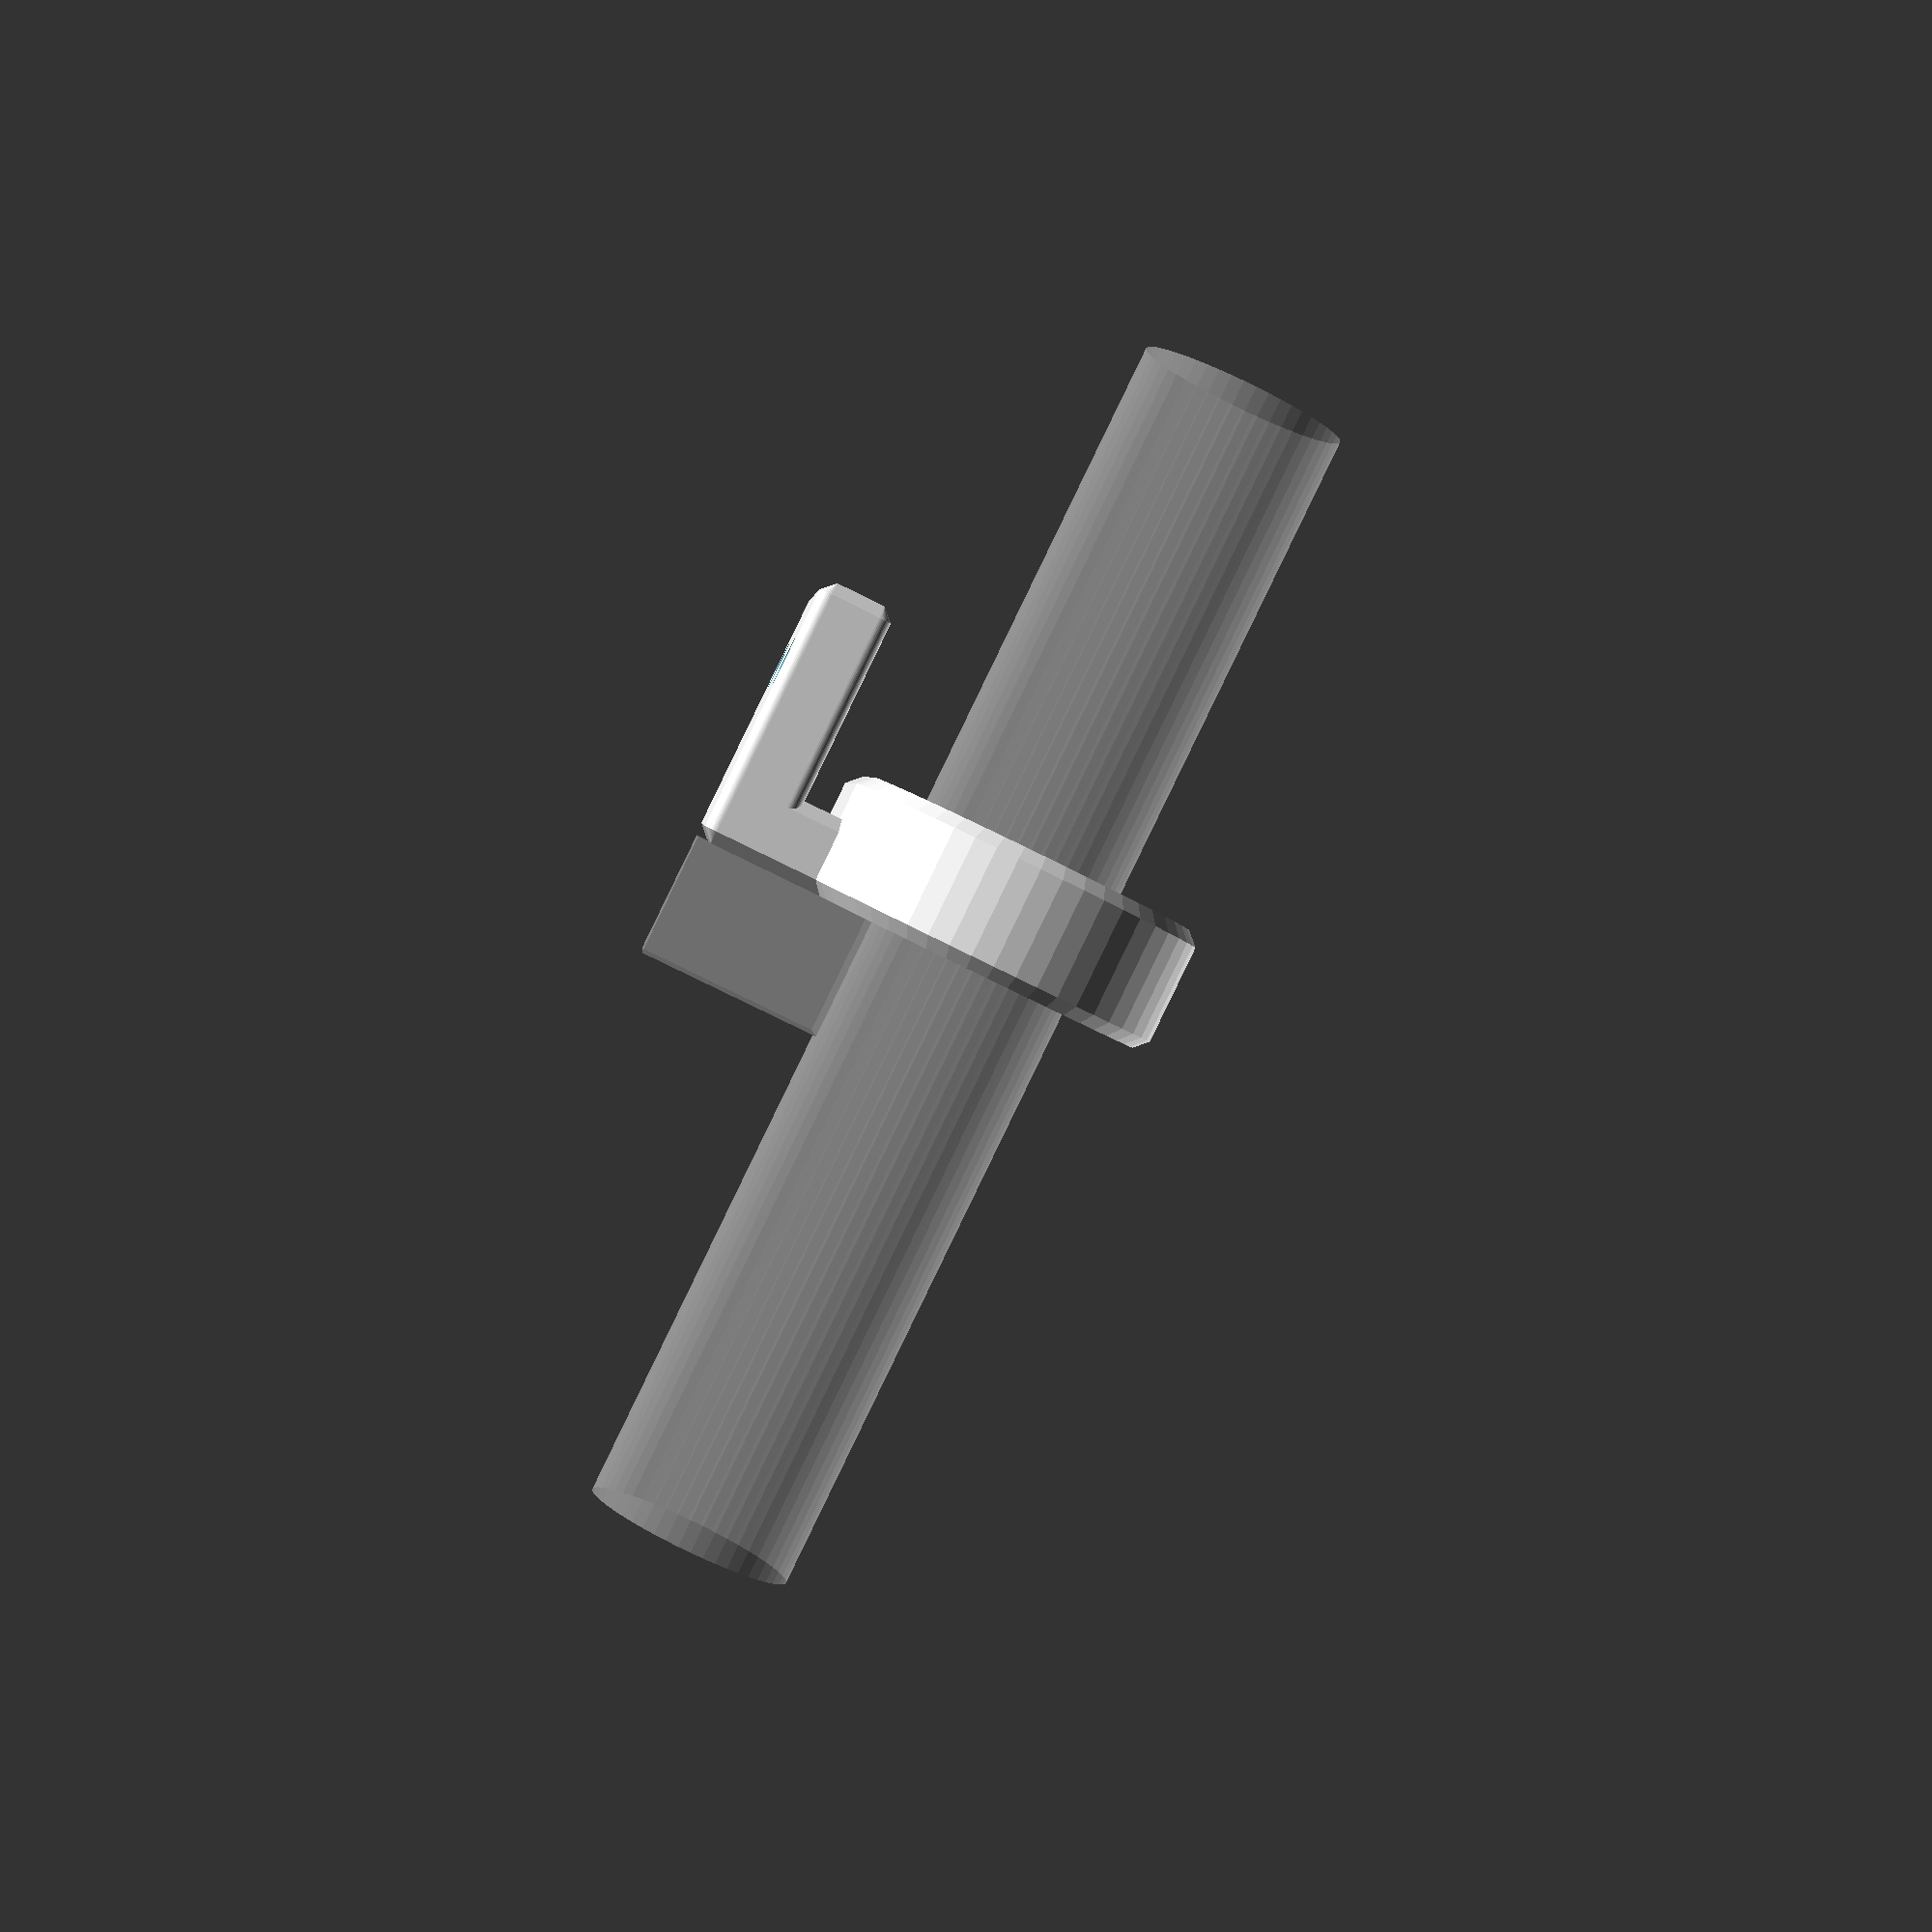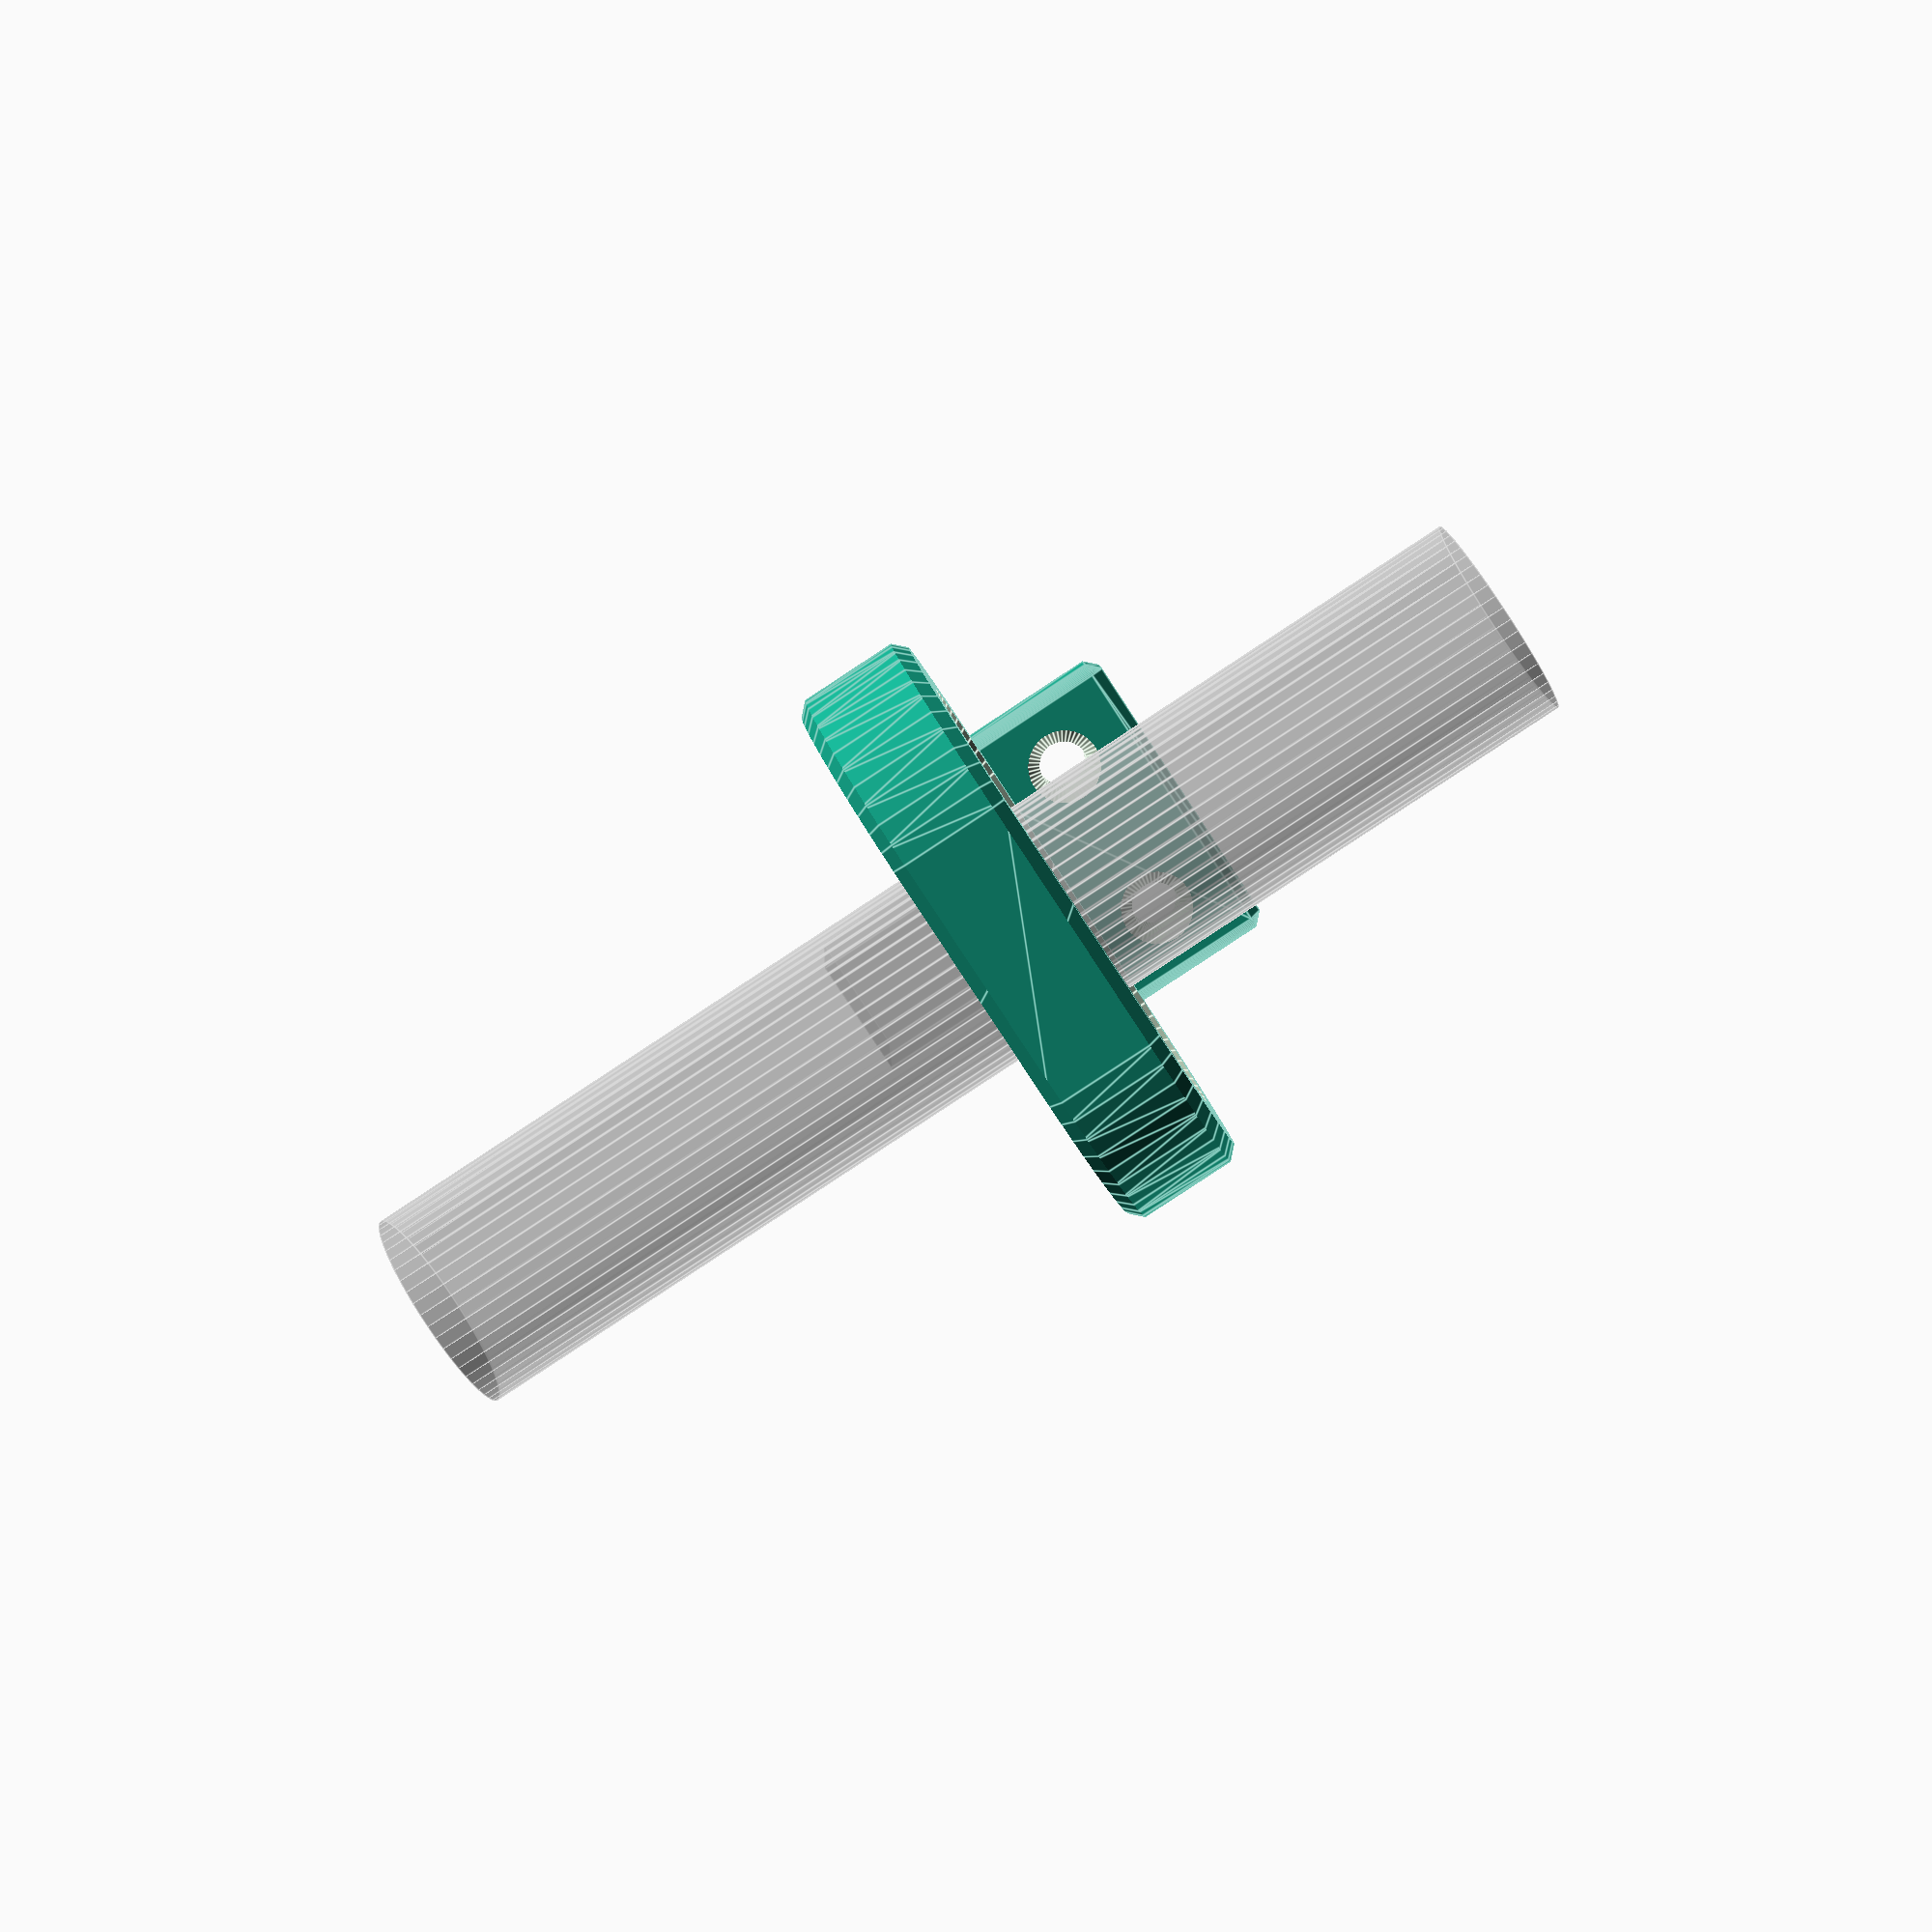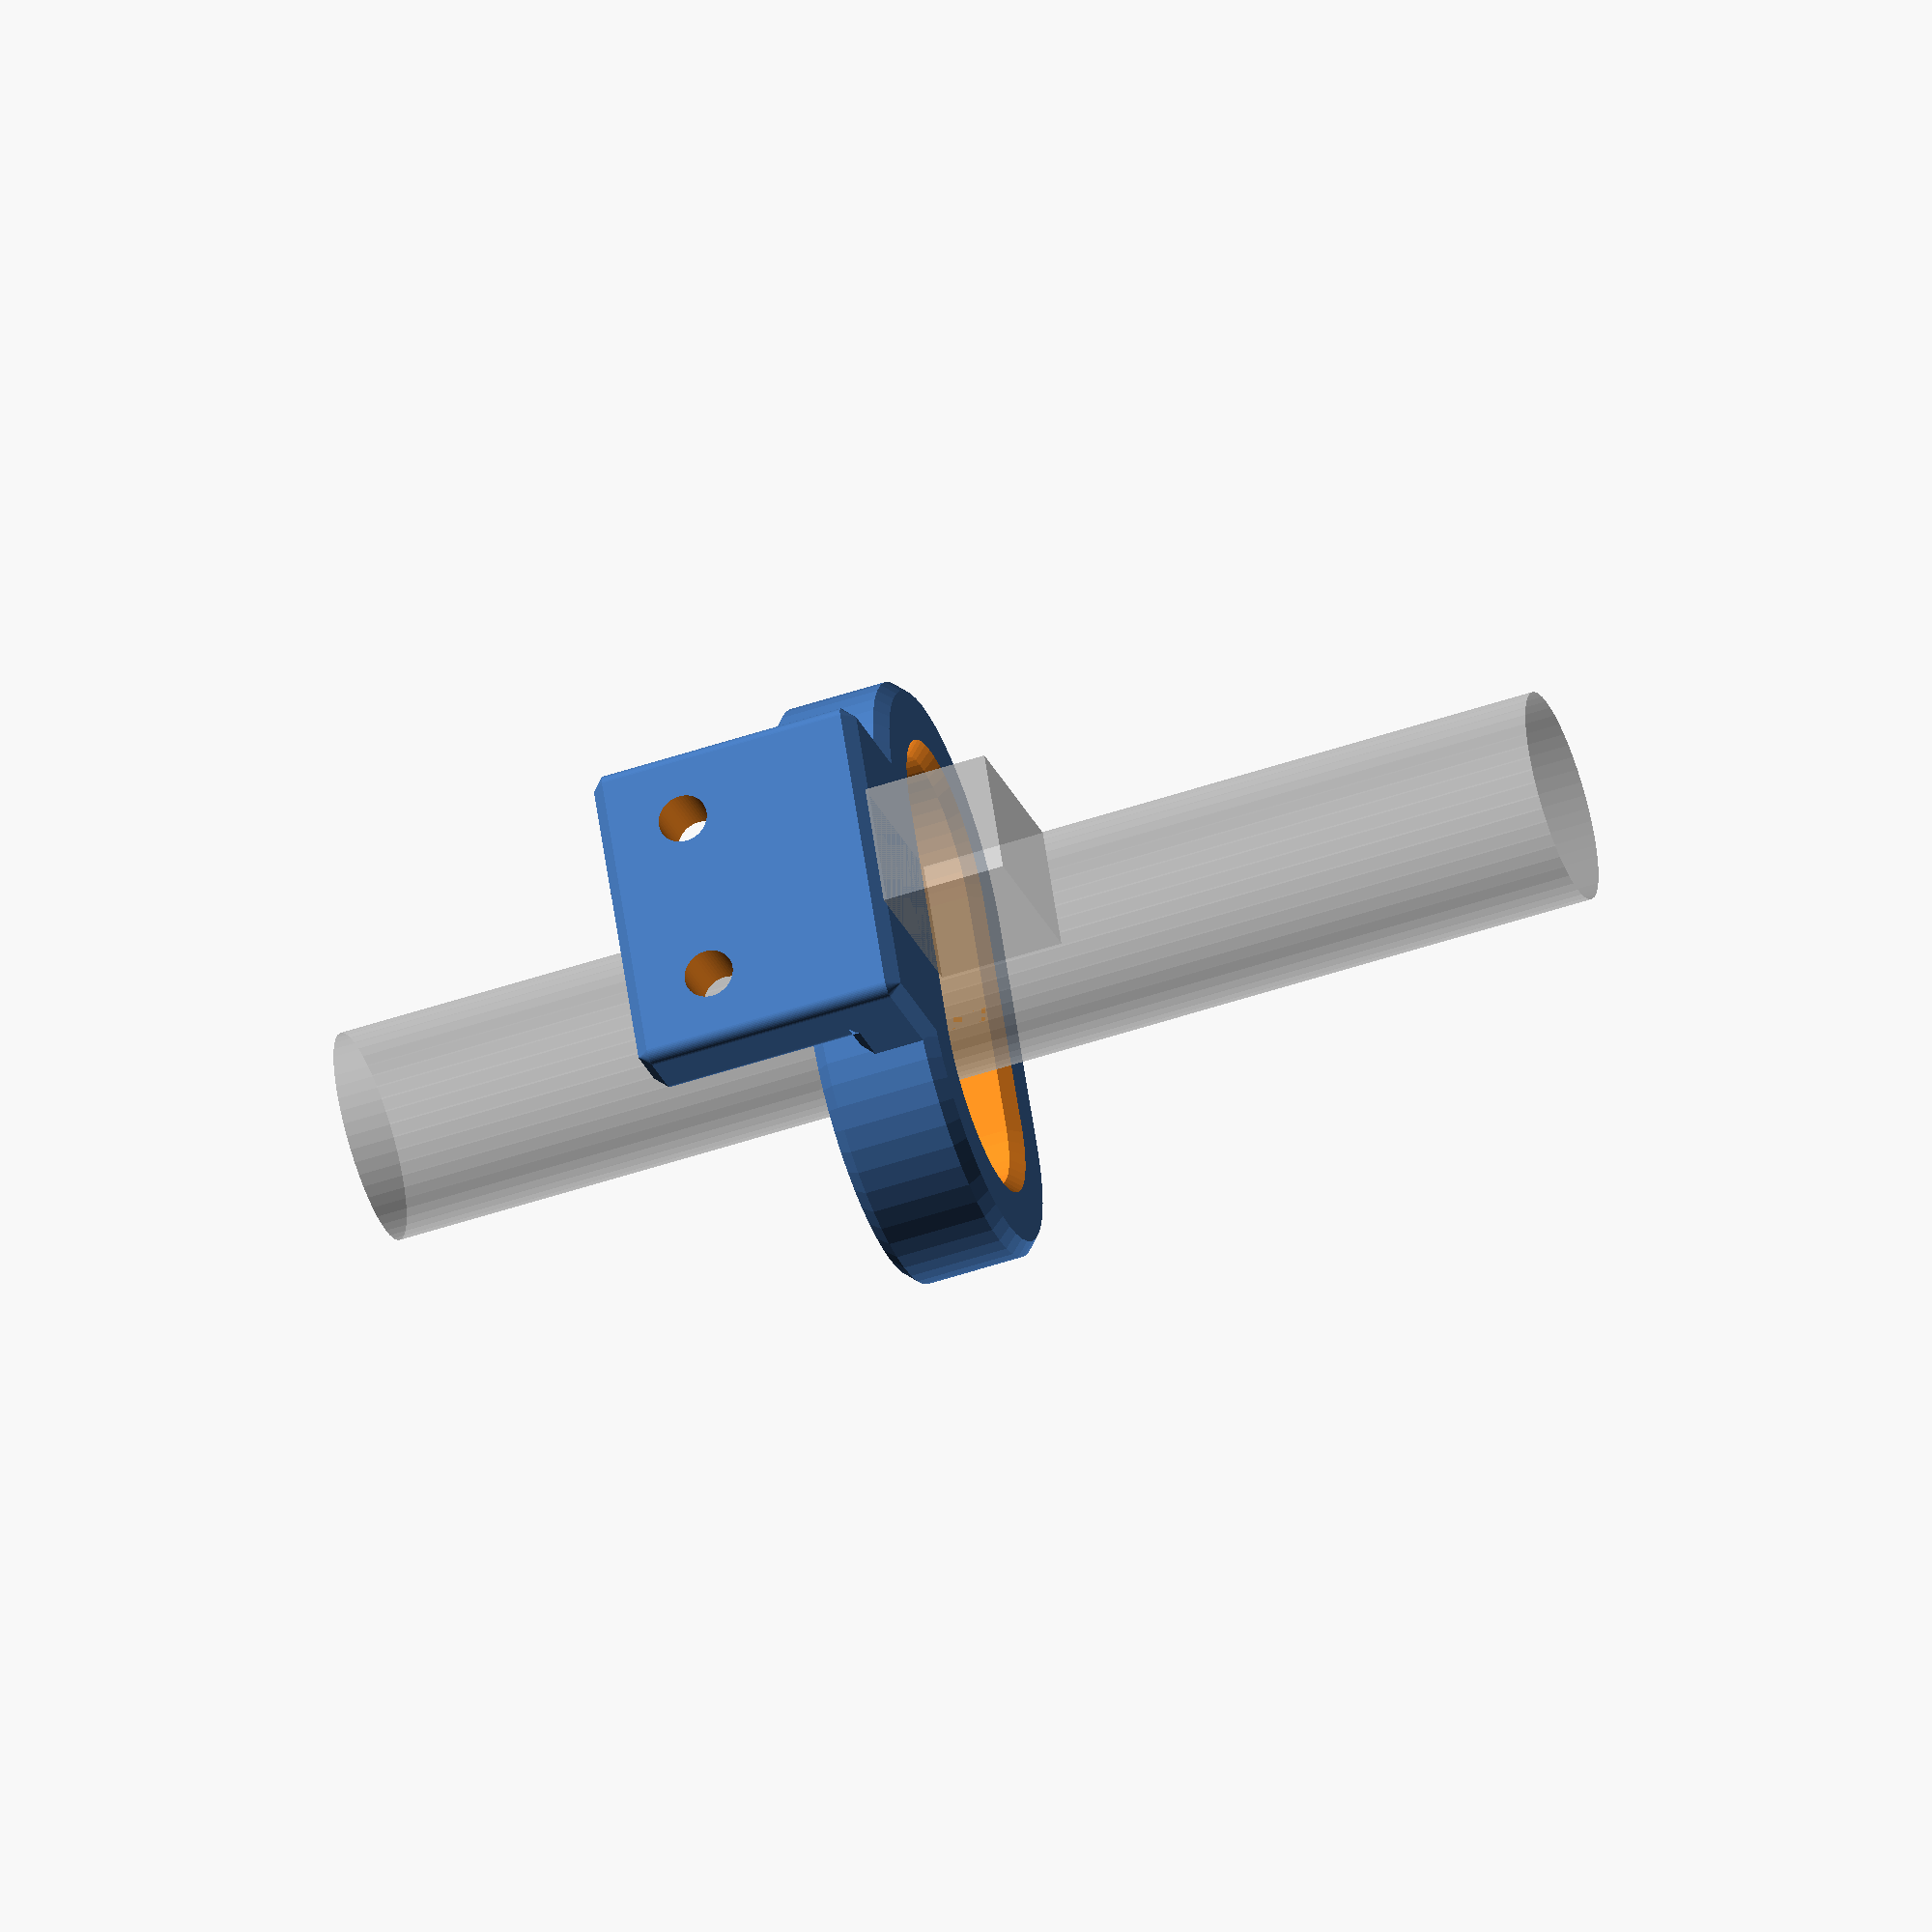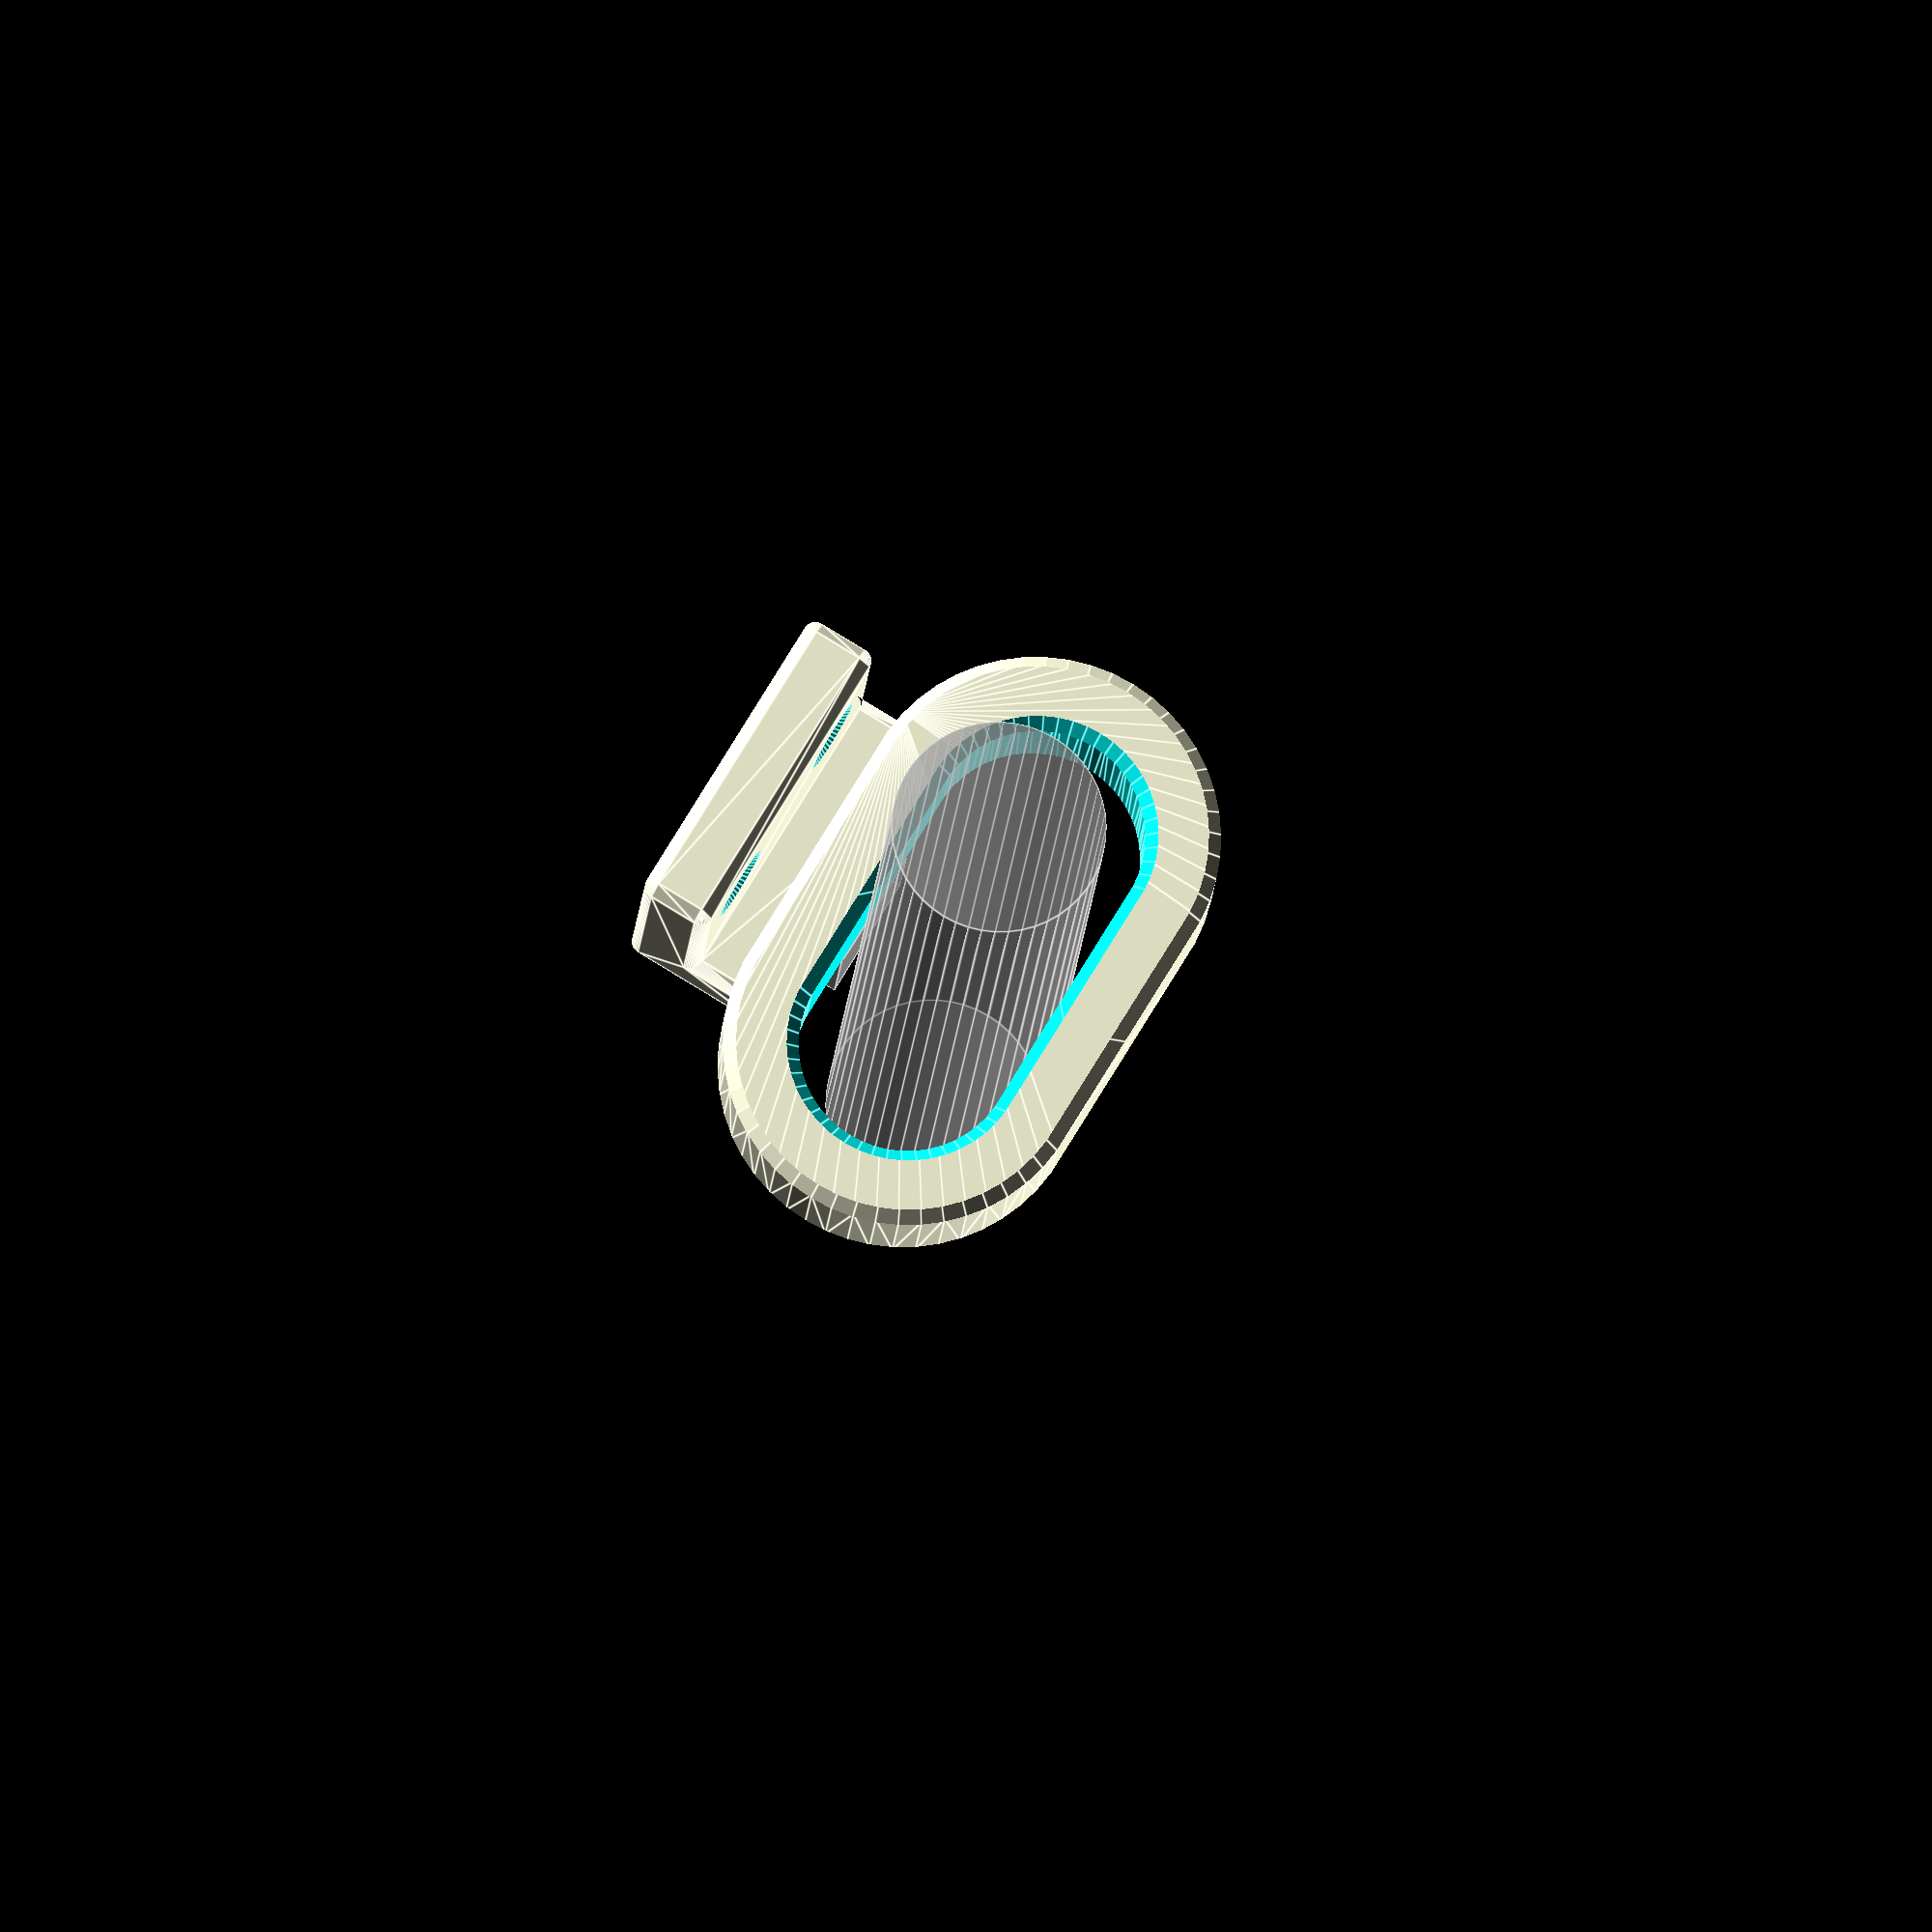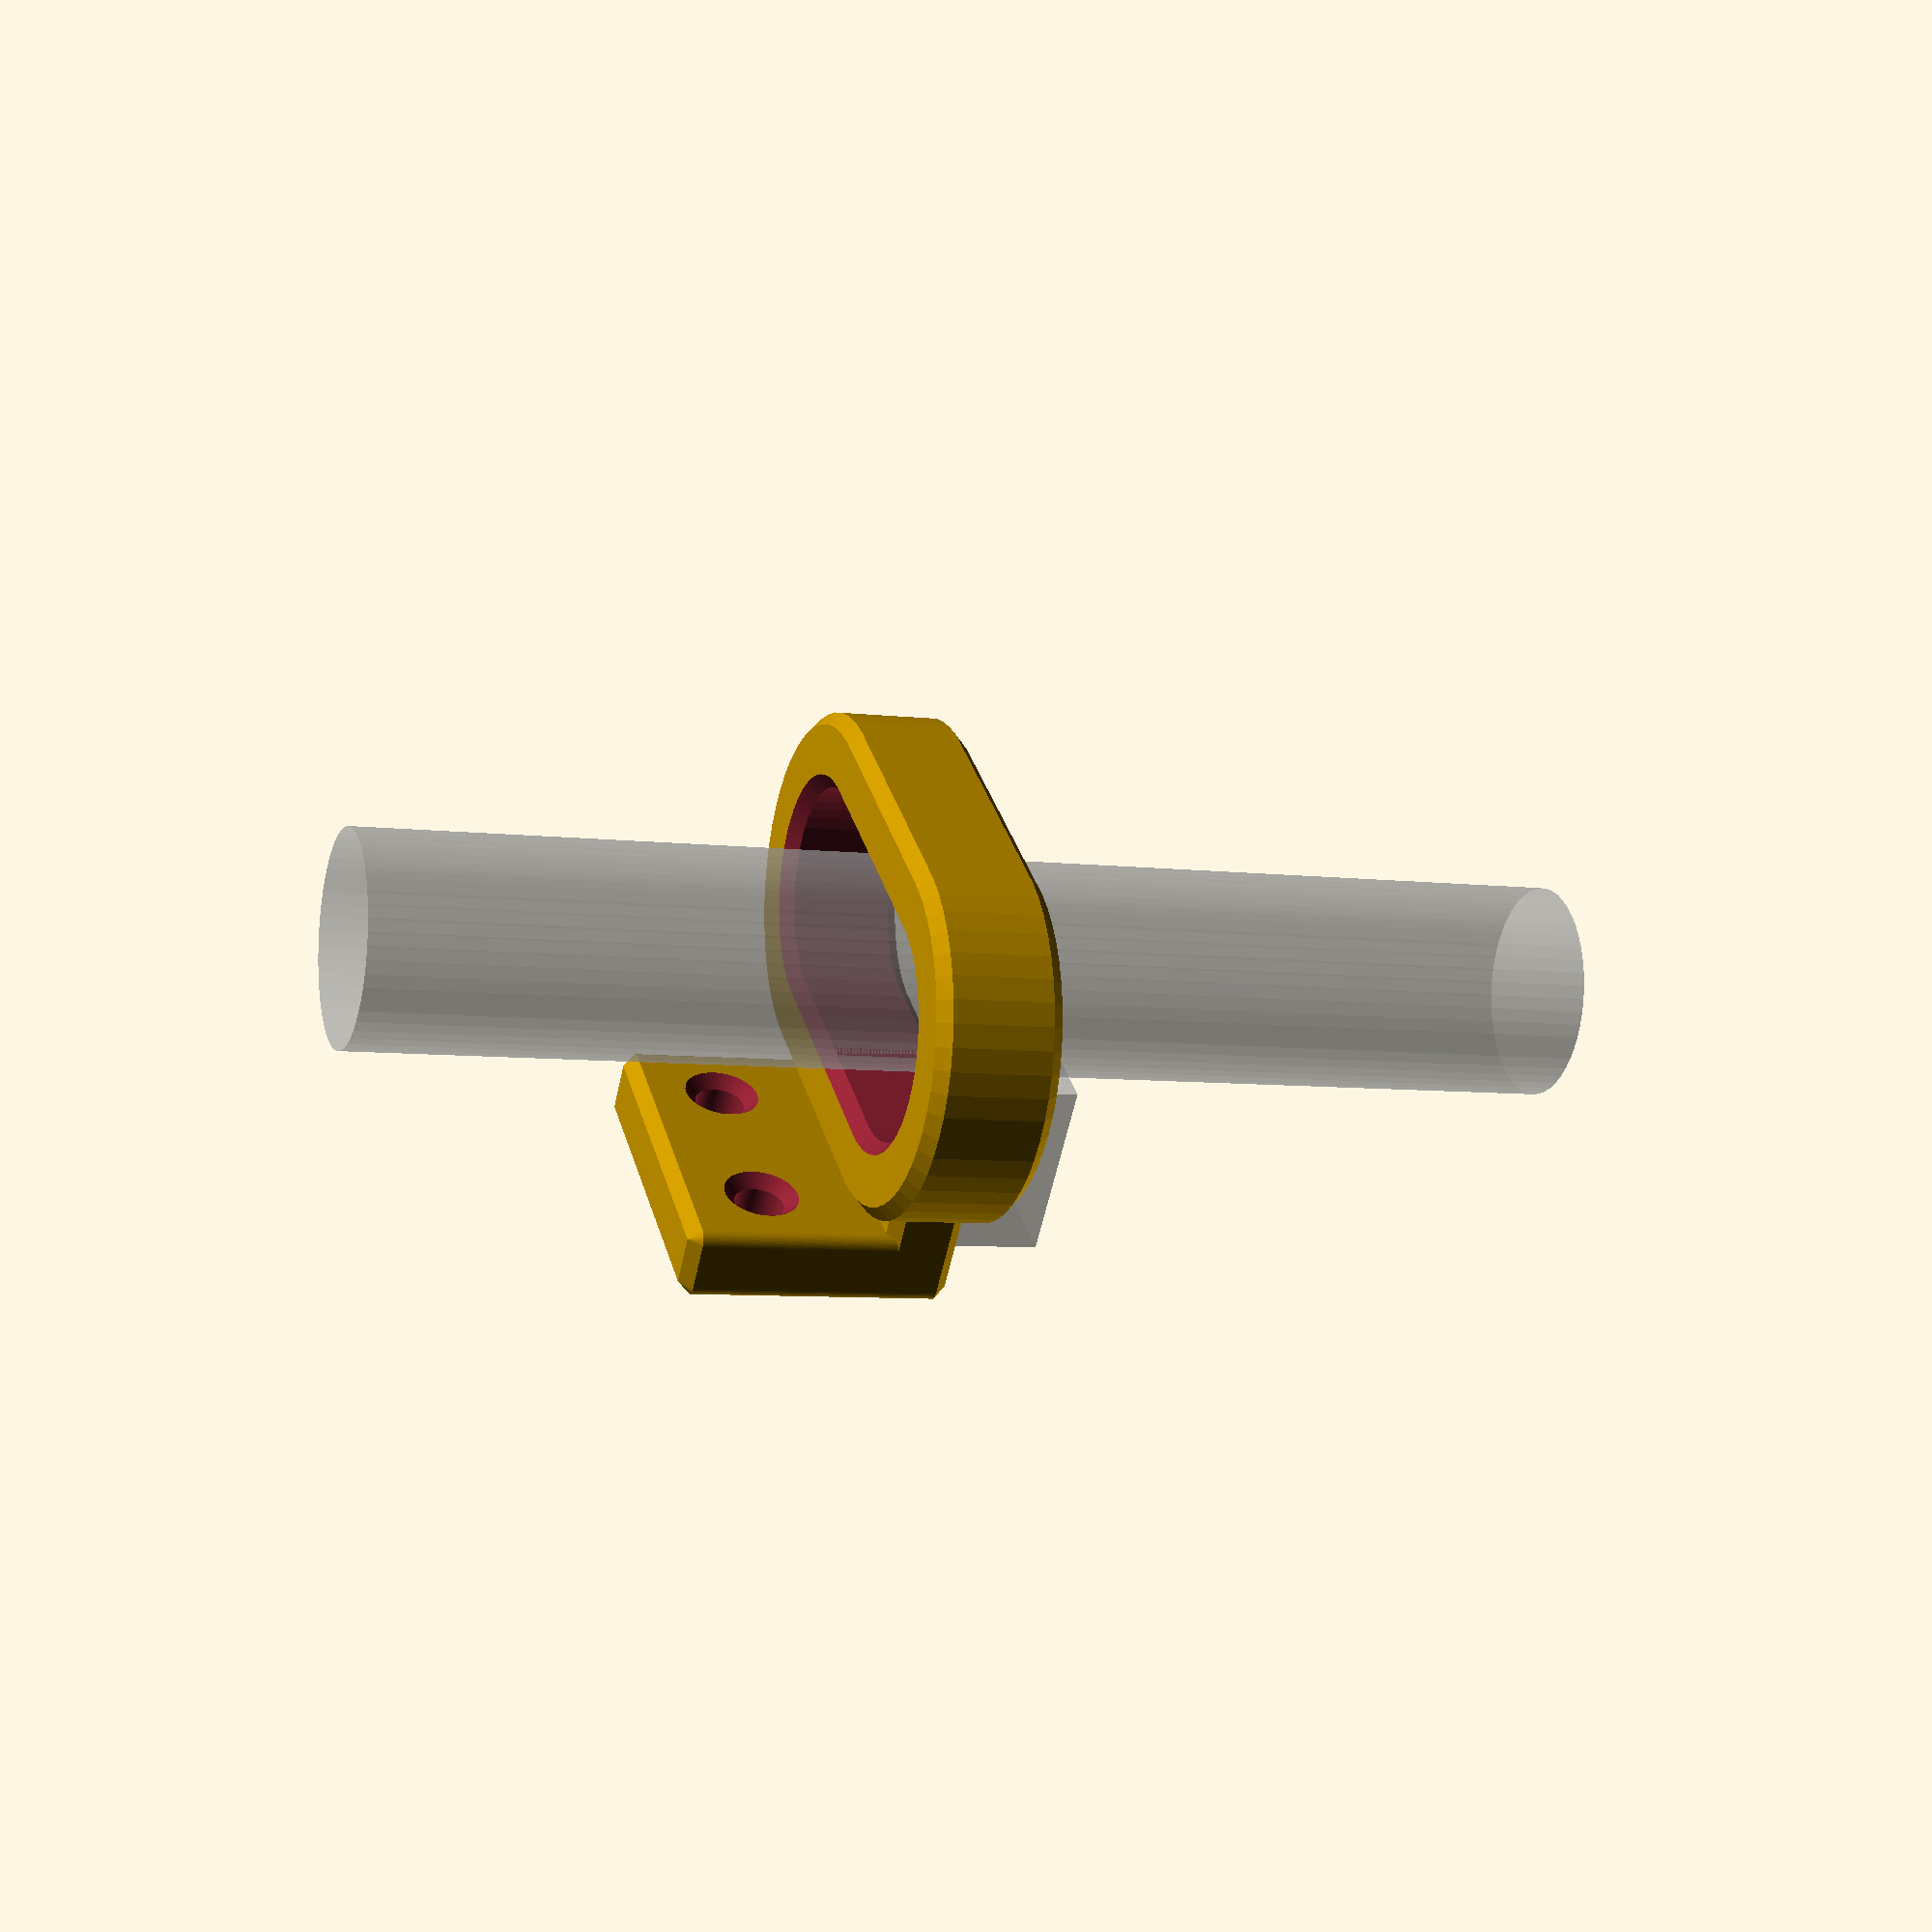
<openscad>
// used to push the top edge of a roll-down curtain against a windowframe
// with a 16.3mm/.65in diameter dowel

//at lines 81-86 and lines 97-102 note the option of toggling between a long version and short version

$fn = 50;
diameter = 17;
buck_height = 40;
bracket_thickness = (diameter / 2) + 6;

// commented out dowel to check clearances
translate([0, 0, -50]) %cylinder(r1=diameter/2, r2=diameter/2, h=100);
// wall clearance
%translate([0, -16, -5]) cube([10, 15, 10], center=true);
difference(){
    union(){
        //racetrack body of bracket before chamfer
        intersection(){
            difference(){
                //bracket_body
                translate([-10, 0, 0]){
                    hull(){
                        cylinder(r1=bracket_thickness, r2=bracket_thickness, h=10);
                        translate([20, 0, 0]){
                            cylinder(r1=bracket_thickness, r2=bracket_thickness, h=10);
                        }
                    }
                }

                // cutout for dowel
                translate([-10, 0, -(buck_height / 2)]){
                    hull(){
                        cylinder(r1=diameter/2, r2=diameter/2, h=buck_height);
                        translate([20, 0, 0]){
                            cylinder(r1=diameter/2, r2=diameter/2, h=buck_height);
                        }
                    }
                }
                //buck for UPPER inner chamfer of racetrack
                translate([-10, 0, .5]){
                    hull(){
                        cylinder(r1=0, r2=diameter, h=diameter);
                        translate([20, 0, 0]){
                            cylinder(r1=0, r2=diameter, h=diameter);
                        }
                    }
                }
                //buck for LOWER inner chamfer of racetrack
                translate([-10, 0, -7.5]){
                    hull(){
                        cylinder(r1=diameter, r2=0, h=diameter);
                        translate([20, 0, 0]){
                            cylinder(r1=diameter, r2=0, h=diameter);
                        }
                    }
                }
            }
            // buck for LOWER outer chamfer of racetrack
            translate([-10, 0, -13.5]){
                hull(){
                    cylinder(r1=0, r2=diameter * 2, h=diameter * 2);
                    translate([20, 0, 0]){
                        cylinder(r1=0, r2=diameter * 2, h=diameter * 2);
                    }
                }
            }
            // buck for UPPER outer chamfer of racetrack
            translate([-10, 0, -10.5]){
                hull(){
                    cylinder(r2=0, r1=diameter * 2, h=diameter * 2);
                    translate([20, 0, 0]){
                        cylinder(r2=0, r1=diameter * 2, h=diameter * 2);
                    }
                }
            }
        }
        // attachment plate
        minkowski(){
            union(){
                //vertical block
                // short version
                translate([0, -20.5, 11]) cube([24, 4, 20], center=true);
                translate([0, -15, 3]) rotate([90, 0, 0]) cube([24, 4, 10], center=true);
                // long version
                //translate([0, -25.5, 11]) cube([24, 4, 20], center=true);
                //translate([0, -20, 3]) rotate([90, 0, 0]) cube([24, 4, 14], center=true);
                //horizontal block
            }
            union(){
                cylinder(r1=1, r2=0, h=1);
                translate([0, 0, -1]) cylinder(r2=1, r1=0, h=1);
            }
        }
    }
    translate([-7, -15, 15]) rotate([90, 0, 0]) cylinder(r1=2, r2=2, h=30, center=true);
    translate([7, -15, 15]) rotate([90, 0, 0]) cylinder(r1=2, r2=2, h=30, center=true);
    // short version hole chamfers
    translate([-7, -18.5, 15]) rotate([90, 0, 0]) cylinder(r1=4, r2=0, h=4, center=true);
    translate([7, -18.5, 15]) rotate([90, 0, 0]) cylinder(r1=4, r2=0, h=4, center=true);
    // long version hole chamfers
    //translate([-7, -23.5, 15]) rotate([90, 0, 0]) cylinder(r1=4, r2=0, h=4, center=true);
    //translate([7, -23.5, 15]) rotate([90, 0, 0]) cylinder(r1=4, r2=0, h=4, center=true);
}

</openscad>
<views>
elev=89.6 azim=85.8 roll=334.1 proj=p view=wireframe
elev=85.2 azim=176.4 roll=303.3 proj=p view=edges
elev=232.2 azim=115.5 roll=70.1 proj=o view=solid
elev=192.7 azim=301.3 roll=183.0 proj=o view=edges
elev=7.0 azim=39.4 roll=70.1 proj=p view=solid
</views>
